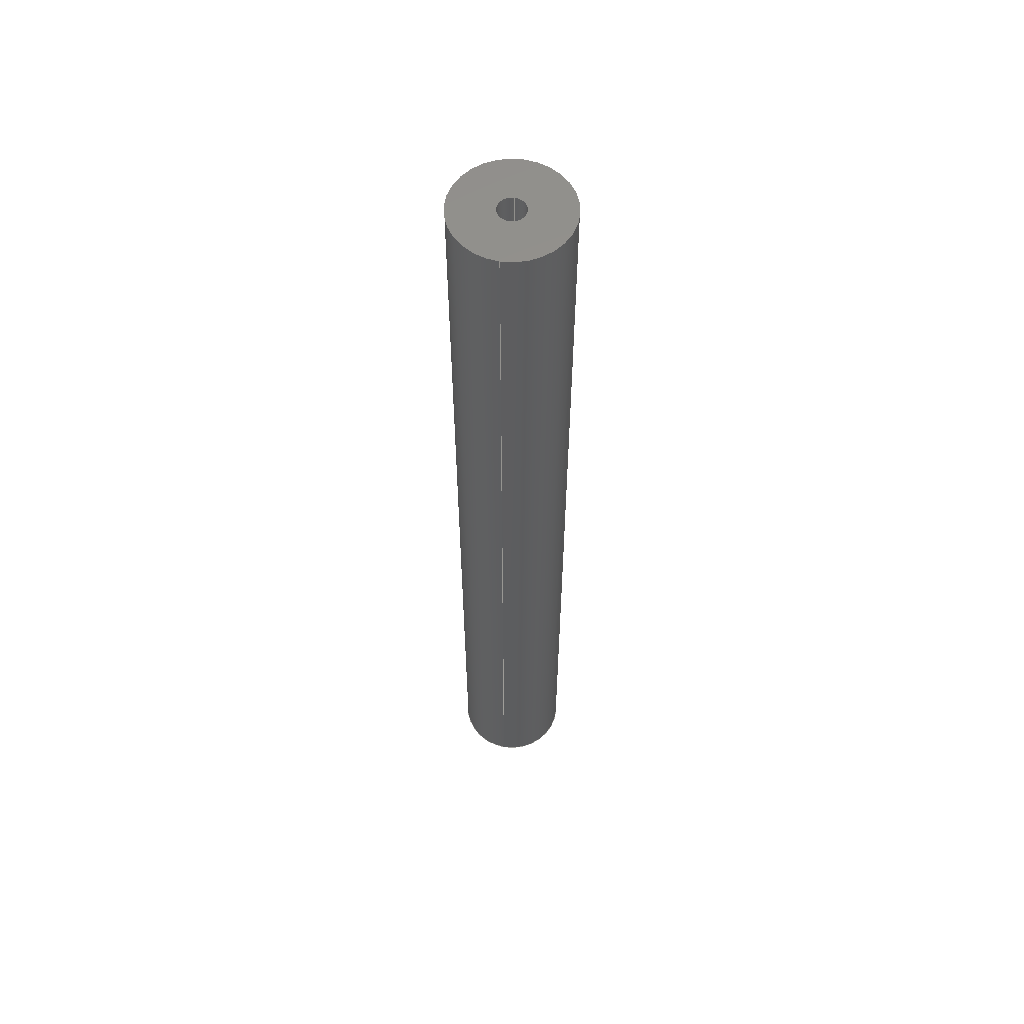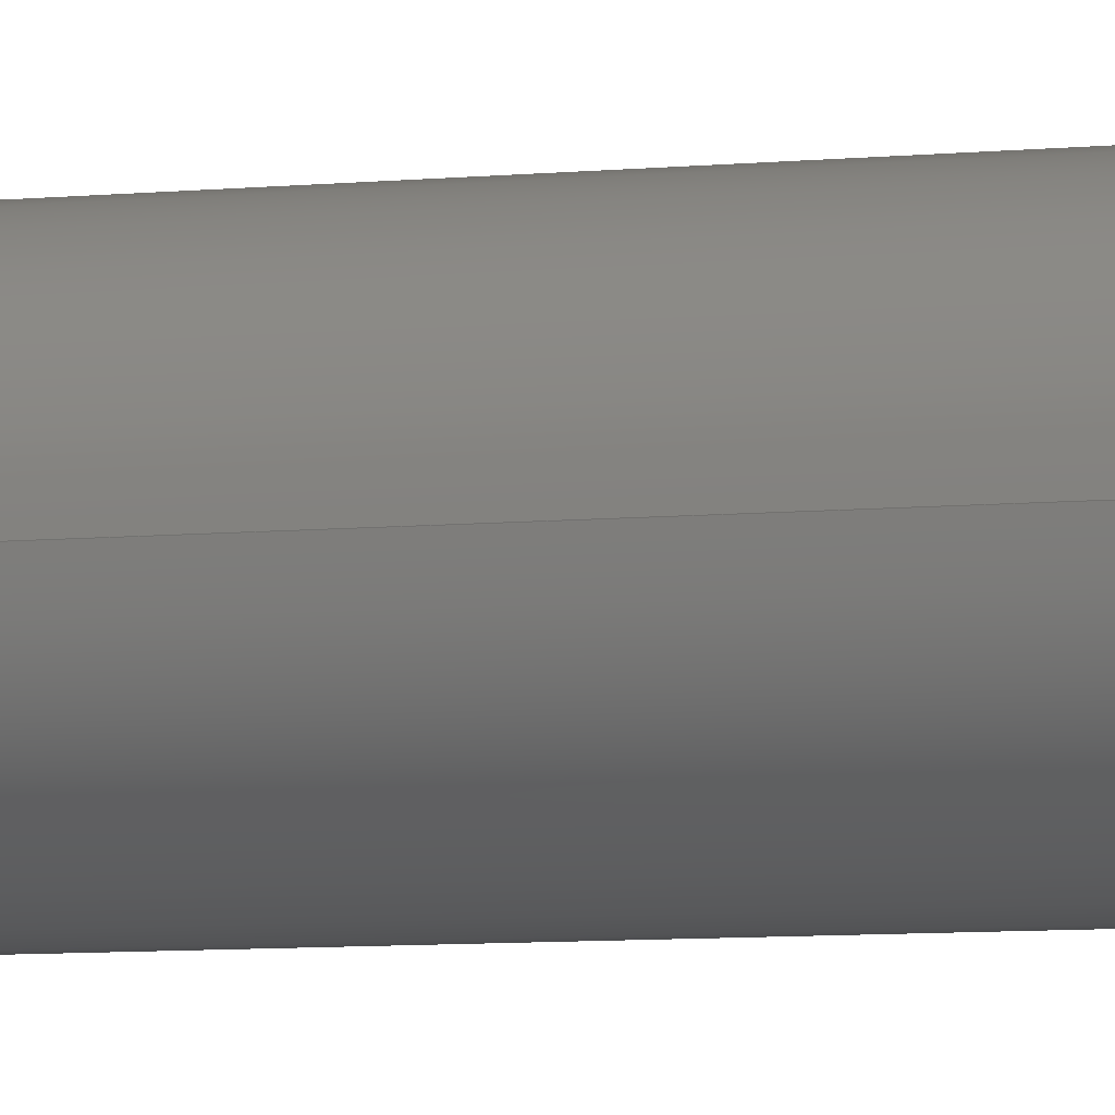
<metadata>
{"format":"step","ext":"step","renderer":"f3d","projection":"perspective","resolution":1024,"background":"white","views":[{"elev":57.8,"azim":-80.0,"up":"+Z"},{"elev":-4.9,"azim":-67.1,"up":"+Y"}]}
</metadata>
<code>
ISO-10303-21;
DATA;
#1 = CYLINDRICAL_SURFACE ( 'NONE', #14, 2.159 ) ;
#2 = FACE_OUTER_BOUND ( 'NONE', #210, .T. ) ;
#3 = CYLINDRICAL_SURFACE ( 'NONE', #12, 8.986 ) ;
#4 = FACE_BOUND ( 'NONE', #201, .T. ) ;
#5 = FACE_OUTER_BOUND ( 'NONE', #208, .T. ) ;
#6 = AXIS2_PLACEMENT_3D ( 'NONE', #103, #97, #98 ) ;
#7 = PRESENTATION_LAYER_ASSIGNMENT (  '', '', ( #21 ) ) ;
#8 = CYLINDRICAL_SURFACE ( 'NONE', #6, 8.986 ) ;
#9 = FACE_OUTER_BOUND ( 'NONE', #195, .T. ) ;
#10 = CLOSED_SHELL ( 'NONE', ( #258, #259, #260, #261, #265, #262, #263, #264, #266, #293 ) ) ;
#11 = FACE_OUTER_BOUND ( 'NONE', #206, .T. ) ;
#12 = AXIS2_PLACEMENT_3D ( 'NONE', #106, #90, #94 ) ;
#13 = AXIS2_PLACEMENT_3D ( 'NONE', #105, #89, #96 ) ;
#14 = AXIS2_PLACEMENT_3D ( 'NONE', #95, #88, #92 ) ;
#15 = FACE_OUTER_BOUND ( 'NONE', #199, .T. ) ;
#16 = VECTOR ( 'NONE', #84, 1000 ) ;
#17 = AXIS2_PLACEMENT_3D ( 'NONE', #99, #100, #139 ) ;
#18 = AXIS2_PLACEMENT_3D ( 'NONE', #91, #86, #87 ) ;
#19 = FACE_BOUND ( 'NONE', #203, .T. ) ;
#20 = CYLINDRICAL_SURFACE ( 'NONE', #13, 2.159 ) ;
#21 = STYLED_ITEM ( 'NONE', ( #61 ), #251 ) ;
#22 = FACE_OUTER_BOUND ( 'NONE', #205, .T. ) ;
#23 = MECHANICAL_DESIGN_GEOMETRIC_PRESENTATION_REPRESENTATION (  '', ( #21 ), #299 ) ;
#24 = AXIS2_PLACEMENT_3D ( 'NONE', #125, #128, #129 ) ;
#25 = AXIS2_PLACEMENT_3D ( 'NONE', #150, #151, #152 ) ;
#26 = CYLINDRICAL_SURFACE ( 'NONE', #39, 2.159 ) ;
#27 = AXIS2_PLACEMENT_3D ( 'NONE', #143, #147, #162 ) ;
#28 = VECTOR ( 'NONE', #171, 1000 ) ;
#29 = AXIS2_PLACEMENT_3D ( 'NONE', #130, #140, #146 ) ;
#30 = AXIS2_PLACEMENT_3D ( 'NONE', #127, #132, #120 ) ;
#31 = AXIS2_PLACEMENT_3D ( 'NONE', #138, #123, #136 ) ;
#32 = VECTOR ( 'NONE', #133, 1000 ) ;
#33 = VECTOR ( 'NONE', #164, 1000 ) ;
#34 = FACE_OUTER_BOUND ( 'NONE', #198, .T. ) ;
#35 = VECTOR ( 'NONE', #116, 1000 ) ;
#36 = AXIS2_PLACEMENT_3D ( 'NONE', #165, #141, #157 ) ;
#37 = CYLINDRICAL_SURFACE ( 'NONE', #46, 2.159 ) ;
#38 = FACE_OUTER_BOUND ( 'NONE', #194, .T. ) ;
#39 = AXIS2_PLACEMENT_3D ( 'NONE', #112, #113, #114 ) ;
#40 = AXIS2_PLACEMENT_3D ( 'NONE', #156, #160, #166 ) ;
#41 = FACE_OUTER_BOUND ( 'NONE', #197, .T. ) ;
#42 = VECTOR ( 'NONE', #155, 1000 ) ;
#43 = FACE_OUTER_BOUND ( 'NONE', #200, .T. ) ;
#44 = AXIS2_PLACEMENT_3D ( 'NONE', #170, #158, #145 ) ;
#45 = AXIS2_PLACEMENT_3D ( 'NONE', #161, #148, #149 ) ;
#46 = AXIS2_PLACEMENT_3D ( 'NONE', #118, #122, #109 ) ;
#47 = AXIS2_PLACEMENT_3D ( 'NONE', #115, #110, #111 ) ;
#48 = AXIS2_PLACEMENT_3D ( 'NONE', #121, #124, #117 ) ;
#49 = AXIS2_PLACEMENT_3D ( 'NONE', #188, #186, #189 ) ;
#50 = STYLED_ITEM ( 'NONE', ( #176 ), #57 ) ;
#51 = PRODUCT_DEFINITION_FORMATION_WITH_SPECIFIED_SOURCE ( 'ANY', '', #250, .NOT_KNOWN. ) ;
#52 = AXIS2_PLACEMENT_3D ( 'NONE', #178, #182, #179 ) ;
#53 = MECHANICAL_DESIGN_GEOMETRIC_PRESENTATION_REPRESENTATION (  '', ( #50 ), #254 ) ;
#54 = PRESENTATION_LAYER_ASSIGNMENT (  '', '', ( #50 ) ) ;
#55 = AXIS2_PLACEMENT_3D ( 'NONE', #167, #168, #169 ) ;
#56 = UNCERTAINTY_MEASURE_WITH_UNIT (LENGTH_MEASURE( 1e-05 ), #102, 'distance_accuracy_value', 'NONE');
#57 = ADVANCED_BREP_SHAPE_REPRESENTATION ( 'stocksegment', ( #251, #49 ), #300 ) ;
#58 = UNCERTAINTY_MEASURE_WITH_UNIT (LENGTH_MEASURE( 1e-05 ), #177, 'distance_accuracy_value', 'NONE');
#59 = UNCERTAINTY_MEASURE_WITH_UNIT (LENGTH_MEASURE( 1e-05 ), #172, 'distance_accuracy_value', 'NONE');
#60 = CARTESIAN_POINT ( 'NONE',  ( 8.986, 1.1e-15, 150 ) ) ;
#61 = PRESENTATION_STYLE_ASSIGNMENT (( #80 ) ) ;
#62 = ORIENTED_EDGE ( 'NONE', *, *, #280, .F. ) ;
#63 = ORIENTED_EDGE ( 'NONE', *, *, #282, .F. ) ;
#64 = CARTESIAN_POINT ( 'NONE',  ( 8.986, 1.1e-15, 0 ) ) ;
#65 = CARTESIAN_POINT ( 'NONE',  ( -2.159, 2.644e-16, 150 ) ) ;
#66 = CARTESIAN_POINT ( 'NONE',  ( 2.159, 2.644e-16, 0 ) ) ;
#67 = CARTESIAN_POINT ( 'NONE',  ( -2.159, 0, 7.62 ) ) ;
#68 = FILL_AREA_STYLE_COLOUR ( '', #281 ) ;
#69 = FILL_AREA_STYLE ('',( #68 ) ) ;
#70 = ORIENTED_EDGE ( 'NONE', *, *, #282, .T. ) ;
#71 = ORIENTED_EDGE ( 'NONE', *, *, #294, .F. ) ;
#72 = ORIENTED_EDGE ( 'NONE', *, *, #257, .T. ) ;
#73 = CARTESIAN_POINT ( 'NONE',  ( 2.159, 2.644e-16, 7.62 ) ) ;
#74 = CARTESIAN_POINT ( 'NONE',  ( -8.986, 0, 150 ) ) ;
#75 = CARTESIAN_POINT ( 'NONE',  ( -8.986, 0, 0 ) ) ;
#76 = CARTESIAN_POINT ( 'NONE',  ( -2.159, 0, 0 ) ) ;
#77 = CARTESIAN_POINT ( 'NONE',  ( 2.159, 0, 150 ) ) ;
#78 = SURFACE_STYLE_FILL_AREA ( #69 ) ;
#79 = SURFACE_SIDE_STYLE ('',( #78 ) ) ;
#80 = SURFACE_STYLE_USAGE ( .BOTH. , #79 ) ;
#81 = ORIENTED_EDGE ( 'NONE', *, *, #273, .T. ) ;
#82 = CARTESIAN_POINT ( 'NONE',  ( 2.159, 0, 142.4 ) ) ;
#83 = CARTESIAN_POINT ( 'NONE',  ( -2.159, 2.644e-16, 142.4 ) ) ;
#84 = DIRECTION ( 'NONE',  ( -0, -0, 1 ) ) ;
#85 =( NAMED_UNIT ( * ) SI_UNIT ( $, .STERADIAN. ) SOLID_ANGLE_UNIT ( ) );
#86 = DIRECTION ( 'NONE',  ( 0, 0, -1 ) ) ;
#87 = DIRECTION ( 'NONE',  ( -1, 0, 0 ) ) ;
#88 = DIRECTION ( 'NONE',  ( -0, -0, 1 ) ) ;
#89 = DIRECTION ( 'NONE',  ( -0, -0, -1 ) ) ;
#90 = DIRECTION ( 'NONE',  ( 0, 0, -1 ) ) ;
#91 = CARTESIAN_POINT ( 'NONE',  ( 0, 0, 0 ) ) ;
#92 = DIRECTION ( 'NONE',  ( 1, 0, 0 ) ) ;
#93 =( NAMED_UNIT ( * ) PLANE_ANGLE_UNIT ( ) SI_UNIT ( $, .RADIAN. ) );
#94 = DIRECTION ( 'NONE',  ( -1, 0, 0 ) ) ;
#95 = CARTESIAN_POINT ( 'NONE',  ( 0, 0, 92.38 ) ) ;
#96 = DIRECTION ( 'NONE',  ( -1, 0, 0 ) ) ;
#97 = DIRECTION ( 'NONE',  ( 0, 0, -1 ) ) ;
#98 = DIRECTION ( 'NONE',  ( -1, 0, 0 ) ) ;
#99 = CARTESIAN_POINT ( 'NONE',  ( 0, 0, 7.62 ) ) ;
#100 = DIRECTION ( 'NONE',  ( 0, 0, -1 ) ) ;
#101 = PLANE ( 'NONE',  #17 ) ;
#102 =( LENGTH_UNIT ( ) NAMED_UNIT ( * ) SI_UNIT ( .MILLI., .METRE. ) );
#103 = CARTESIAN_POINT ( 'NONE',  ( 0, 0, 150 ) ) ;
#104 = CARTESIAN_POINT ( 'NONE',  ( 2.159, 0, 92.38 ) ) ;
#105 = CARTESIAN_POINT ( 'NONE',  ( 0, 0, 7.62 ) ) ;
#106 = CARTESIAN_POINT ( 'NONE',  ( 0, 0, 150 ) ) ;
#107 = LINE ( 'NONE', #104, #16 ) ;
#108 = PLANE ( 'NONE',  #47 ) ;
#109 = DIRECTION ( 'NONE',  ( -1, 0, 0 ) ) ;
#110 = DIRECTION ( 'NONE',  ( 0, 0, -1 ) ) ;
#111 = DIRECTION ( 'NONE',  ( -1, 0, -0 ) ) ;
#112 = CARTESIAN_POINT ( 'NONE',  ( 0, 0, 92.38 ) ) ;
#113 = DIRECTION ( 'NONE',  ( -0, -0, 1 ) ) ;
#114 = DIRECTION ( 'NONE',  ( 1, 0, 0 ) ) ;
#115 = CARTESIAN_POINT ( 'NONE',  ( 0, 0, 150 ) ) ;
#116 = DIRECTION ( 'NONE',  ( 0, 0, -1 ) ) ;
#117 = DIRECTION ( 'NONE',  ( -1, 0, 0 ) ) ;
#118 = CARTESIAN_POINT ( 'NONE',  ( 0, 0, 7.62 ) ) ;
#119 = LINE ( 'NONE', #126, #35 ) ;
#120 = DIRECTION ( 'NONE',  ( -1, 0, 0 ) ) ;
#121 = CARTESIAN_POINT ( 'NONE',  ( 0, 0, 7.62 ) ) ;
#122 = DIRECTION ( 'NONE',  ( -0, -0, -1 ) ) ;
#123 = DIRECTION ( 'NONE',  ( 0, 0, 1 ) ) ;
#124 = DIRECTION ( 'NONE',  ( 0, 0, -1 ) ) ;
#125 = CARTESIAN_POINT ( 'NONE',  ( 0, 0, 142.4 ) ) ;
#126 = CARTESIAN_POINT ( 'NONE',  ( 8.986, 1.1e-15, 150 ) ) ;
#127 = CARTESIAN_POINT ( 'NONE',  ( 0, 0, 0 ) ) ;
#128 = DIRECTION ( 'NONE',  ( 0, 0, 1 ) ) ;
#129 = DIRECTION ( 'NONE',  ( 1, 0, 0 ) ) ;
#130 = CARTESIAN_POINT ( 'NONE',  ( 0, 0, 0 ) ) ;
#131 = CARTESIAN_POINT ( 'NONE',  ( -8.986, 0, 150 ) ) ;
#132 = DIRECTION ( 'NONE',  ( 0, 0, -1 ) ) ;
#133 = DIRECTION ( 'NONE',  ( 0, 0, -1 ) ) ;
#134 = LINE ( 'NONE', #131, #32 ) ;
#135 = LINE ( 'NONE', #144, #28 ) ;
#136 = DIRECTION ( 'NONE',  ( 1, 0, -0 ) ) ;
#137 = PLANE ( 'NONE',  #31 ) ;
#138 = CARTESIAN_POINT ( 'NONE',  ( 0, 0, 0 ) ) ;
#139 = DIRECTION ( 'NONE',  ( -1, 0, -0 ) ) ;
#140 = DIRECTION ( 'NONE',  ( 0, 0, -1 ) ) ;
#141 = DIRECTION ( 'NONE',  ( 0, 0, 1 ) ) ;
#142 = LINE ( 'NONE', #163, #33 ) ;
#143 = CARTESIAN_POINT ( 'NONE',  ( 0, 0, 150 ) ) ;
#144 = CARTESIAN_POINT ( 'NONE',  ( -2.159, 0, 7.62 ) ) ;
#145 = DIRECTION ( 'NONE',  ( 1, 0, 0 ) ) ;
#146 = DIRECTION ( 'NONE',  ( -1, 0, 0 ) ) ;
#147 = DIRECTION ( 'NONE',  ( 0, 0, -1 ) ) ;
#148 = DIRECTION ( 'NONE',  ( 0, 0, -1 ) ) ;
#149 = DIRECTION ( 'NONE',  ( -1, 0, 0 ) ) ;
#150 = CARTESIAN_POINT ( 'NONE',  ( 0, 0, 150 ) ) ;
#151 = DIRECTION ( 'NONE',  ( 0, 0, -1 ) ) ;
#152 = DIRECTION ( 'NONE',  ( -1, 0, 0 ) ) ;
#153 = PLANE ( 'NONE',  #55 ) ;
#154 = CARTESIAN_POINT ( 'NONE',  ( -2.159, 2.644e-16, 92.38 ) ) ;
#155 = DIRECTION ( 'NONE',  ( -0, -0, 1 ) ) ;
#156 = CARTESIAN_POINT ( 'NONE',  ( 0, 0, 7.62 ) ) ;
#157 = DIRECTION ( 'NONE',  ( 1, 0, 0 ) ) ;
#158 = DIRECTION ( 'NONE',  ( 0, 0, 1 ) ) ;
#159 = LINE ( 'NONE', #154, #42 ) ;
#160 = DIRECTION ( 'NONE',  ( 0, 0, -1 ) ) ;
#161 = CARTESIAN_POINT ( 'NONE',  ( 0, 0, 0 ) ) ;
#162 = DIRECTION ( 'NONE',  ( -1, 0, 0 ) ) ;
#163 = CARTESIAN_POINT ( 'NONE',  ( 2.159, 2.644e-16, 7.62 ) ) ;
#164 = DIRECTION ( 'NONE',  ( -0, -0, -1 ) ) ;
#165 = CARTESIAN_POINT ( 'NONE',  ( 0, 0, 142.4 ) ) ;
#166 = DIRECTION ( 'NONE',  ( -1, 0, 0 ) ) ;
#167 = CARTESIAN_POINT ( 'NONE',  ( 0, 0, 142.4 ) ) ;
#168 = DIRECTION ( 'NONE',  ( 0, 0, 1 ) ) ;
#169 = DIRECTION ( 'NONE',  ( 1, 0, -0 ) ) ;
#170 = CARTESIAN_POINT ( 'NONE',  ( 0, 0, 150 ) ) ;
#171 = DIRECTION ( 'NONE',  ( -0, -0, -1 ) ) ;
#172 =( LENGTH_UNIT ( ) NAMED_UNIT ( * ) SI_UNIT ( .MILLI., .METRE. ) );
#173 = FILL_AREA_STYLE_COLOUR ( '', #271 ) ;
#174 = SURFACE_STYLE_USAGE ( .BOTH. , #183 ) ;
#175 = FILL_AREA_STYLE ('',( #173 ) ) ;
#176 = PRESENTATION_STYLE_ASSIGNMENT (( #174 ) ) ;
#177 =( LENGTH_UNIT ( ) NAMED_UNIT ( * ) SI_UNIT ( .MILLI., .METRE. ) );
#178 = CARTESIAN_POINT ( 'NONE',  ( 0, 0, 150 ) ) ;
#179 = DIRECTION ( 'NONE',  ( 1, 0, 0 ) ) ;
#180 =( NAMED_UNIT ( * ) PLANE_ANGLE_UNIT ( ) SI_UNIT ( $, .RADIAN. ) );
#181 =( NAMED_UNIT ( * ) PLANE_ANGLE_UNIT ( ) SI_UNIT ( $, .RADIAN. ) );
#182 = DIRECTION ( 'NONE',  ( 0, 0, 1 ) ) ;
#183 = SURFACE_SIDE_STYLE ('',( #184 ) ) ;
#184 = SURFACE_STYLE_FILL_AREA ( #175 ) ;
#185 =( NAMED_UNIT ( * ) SI_UNIT ( $, .STERADIAN. ) SOLID_ANGLE_UNIT ( ) );
#186 = DIRECTION ( 'NONE',  ( 0, 0, 1 ) ) ;
#187 =( NAMED_UNIT ( * ) SI_UNIT ( $, .STERADIAN. ) SOLID_ANGLE_UNIT ( ) );
#188 = CARTESIAN_POINT ( 'NONE',  ( 0, 0, 0 ) ) ;
#189 = DIRECTION ( 'NONE',  ( 1, 0, 0 ) ) ;
#190 = APPLICATION_PROTOCOL_DEFINITION ( 'draft international standard', 'automotive_design', 1998, #249 ) ;
#191 = APPLICATION_PROTOCOL_DEFINITION ( 'draft international standard', 'automotive_design', 1998, #248 ) ;
#192 = PRODUCT_CONTEXT ( 'NONE', #248, 'mechanical' ) ;
#193 = SHAPE_DEFINITION_REPRESENTATION ( #252, #57 ) ;
#194 = EDGE_LOOP ( 'NONE', ( #70, #244 ) ) ;
#195 = EDGE_LOOP ( 'NONE', ( #235, #238, #242, #240 ) ) ;
#196 = VERTEX_POINT ( 'NONE', #64 ) ;
#197 = EDGE_LOOP ( 'NONE', ( #225, #231 ) ) ;
#198 = EDGE_LOOP ( 'NONE', ( #72, #241 ) ) ;
#199 = EDGE_LOOP ( 'NONE', ( #236, #81 ) ) ;
#200 = EDGE_LOOP ( 'NONE', ( #246, #63, #247, #239 ) ) ;
#201 = EDGE_LOOP ( 'NONE', ( #62, #245 ) ) ;
#202 = VERTEX_POINT ( 'NONE', #82 ) ;
#203 = EDGE_LOOP ( 'NONE', ( #226, #71 ) ) ;
#204 = VERTEX_POINT ( 'NONE', #83 ) ;
#205 = EDGE_LOOP ( 'NONE', ( #220, #219, #216, #229 ) ) ;
#206 = EDGE_LOOP ( 'NONE', ( #221, #237, #213, #243 ) ) ;
#207 = VERTEX_POINT ( 'NONE', #74 ) ;
#208 = EDGE_LOOP ( 'NONE', ( #211, #234, #215, #227 ) ) ;
#209 = VERTEX_POINT ( 'NONE', #75 ) ;
#210 = EDGE_LOOP ( 'NONE', ( #214, #224, #230, #232 ) ) ;
#211 = ORIENTED_EDGE ( 'NONE', *, *, #273, .F. ) ;
#212 = VERTEX_POINT ( 'NONE', #76 ) ;
#213 = ORIENTED_EDGE ( 'NONE', *, *, #275, .T. ) ;
#214 = ORIENTED_EDGE ( 'NONE', *, *, #278, .T. ) ;
#215 = ORIENTED_EDGE ( 'NONE', *, *, #269, .T. ) ;
#216 = ORIENTED_EDGE ( 'NONE', *, *, #294, .T. ) ;
#217 = VERTEX_POINT ( 'NONE', #60 ) ;
#218 = VERTEX_POINT ( 'NONE', #65 ) ;
#219 = ORIENTED_EDGE ( 'NONE', *, *, #286, .T. ) ;
#220 = ORIENTED_EDGE ( 'NONE', *, *, #274, .F. ) ;
#221 = ORIENTED_EDGE ( 'NONE', *, *, #272, .F. ) ;
#222 = VERTEX_POINT ( 'NONE', #66 ) ;
#223 = VERTEX_POINT ( 'NONE', #67 ) ;
#224 = ORIENTED_EDGE ( 'NONE', *, *, #272, .T. ) ;
#225 = ORIENTED_EDGE ( 'NONE', *, *, #278, .F. ) ;
#226 = ORIENTED_EDGE ( 'NONE', *, *, #279, .F. ) ;
#227 = ORIENTED_EDGE ( 'NONE', *, *, #276, .F. ) ;
#228 = VERTEX_POINT ( 'NONE', #73 ) ;
#229 = ORIENTED_EDGE ( 'NONE', *, *, #256, .F. ) ;
#230 = ORIENTED_EDGE ( 'NONE', *, *, #257, .F. ) ;
#231 = ORIENTED_EDGE ( 'NONE', *, *, #285, .F. ) ;
#232 = ORIENTED_EDGE ( 'NONE', *, *, #275, .F. ) ;
#233 = VERTEX_POINT ( 'NONE', #77 ) ;
#234 = ORIENTED_EDGE ( 'NONE', *, *, #284, .T. ) ;
#235 = ORIENTED_EDGE ( 'NONE', *, *, #284, .F. ) ;
#236 = ORIENTED_EDGE ( 'NONE', *, *, #290, .T. ) ;
#237 = ORIENTED_EDGE ( 'NONE', *, *, #285, .T. ) ;
#238 = ORIENTED_EDGE ( 'NONE', *, *, #290, .F. ) ;
#239 = ORIENTED_EDGE ( 'NONE', *, *, #279, .T. ) ;
#240 = ORIENTED_EDGE ( 'NONE', *, *, #280, .T. ) ;
#241 = ORIENTED_EDGE ( 'NONE', *, *, #277, .T. ) ;
#242 = ORIENTED_EDGE ( 'NONE', *, *, #276, .T. ) ;
#243 = ORIENTED_EDGE ( 'NONE', *, *, #277, .F. ) ;
#244 = ORIENTED_EDGE ( 'NONE', *, *, #274, .T. ) ;
#245 = ORIENTED_EDGE ( 'NONE', *, *, #269, .F. ) ;
#246 = ORIENTED_EDGE ( 'NONE', *, *, #286, .F. ) ;
#247 = ORIENTED_EDGE ( 'NONE', *, *, #256, .T. ) ;
#248 = APPLICATION_CONTEXT ( 'automotive_design' ) ;
#249 = APPLICATION_CONTEXT ( 'automotive_design' ) ;
#250 = PRODUCT ( 'stocksegment', 'stocksegment', '', ( #192 ) ) ;
#251 = MANIFOLD_SOLID_BREP ( 'Boss-Extrude6', #10 ) ;
#252 = PRODUCT_DEFINITION_SHAPE ( 'NONE', 'NONE',  #255 ) ;
#253 = PRODUCT_DEFINITION_CONTEXT ( 'detailed design', #249, 'design' ) ;
#254 =( GEOMETRIC_REPRESENTATION_CONTEXT ( 3 ) GLOBAL_UNCERTAINTY_ASSIGNED_CONTEXT ( ( #58 ) ) GLOBAL_UNIT_ASSIGNED_CONTEXT ( ( #177, #180, #187 ) ) REPRESENTATION_CONTEXT ( 'NONE', 'WORKASPACE' ) );
#255 = PRODUCT_DEFINITION ( 'UNKNOWN', '', #51, #253 ) ;
#256 = EDGE_CURVE ( 'NONE', #202, #233, #107, .T. ) ;
#257 = EDGE_CURVE ( 'NONE', #209, #196, #297, .T. ) ;
#258 = ADVANCED_FACE ( 'NONE', ( #22 ), #1, .F. ) ;
#259 = ADVANCED_FACE ( 'NONE', ( #5 ), #20, .F. ) ;
#260 = ADVANCED_FACE ( 'NONE', ( #2 ), #3, .T. ) ;
#261 = ADVANCED_FACE ( 'NONE', ( #11 ), #8, .T. ) ;
#262 = ADVANCED_FACE ( 'NONE', ( #15 ), #101, .T. ) ;
#263 = ADVANCED_FACE ( 'NONE', ( #9 ), #37, .F. ) ;
#264 = ADVANCED_FACE ( 'NONE', ( #4, #34 ), #137, .F. ) ;
#265 = ADVANCED_FACE ( 'NONE', ( #41, #19 ), #108, .F. ) ;
#266 = ADVANCED_FACE ( 'NONE', ( #43 ), #26, .F. ) ;
#267 = CIRCLE ( 'NONE', #40, 2.159 ) ;
#268 = CIRCLE ( 'NONE', #52, 2.159 ) ;
#269 = EDGE_CURVE ( 'NONE', #222, #212, #292, .T. ) ;
#270 = CIRCLE ( 'NONE', #29, 8.986 ) ;
#271 = COLOUR_RGB ( '',0.7922, 0.8196, 0.9333 ) ;
#272 = EDGE_CURVE ( 'NONE', #217, #196, #119, .T. ) ;
#273 = EDGE_CURVE ( 'NONE', #228, #223, #287, .T. ) ;
#274 = EDGE_CURVE ( 'NONE', #204, #202, #283, .T. ) ;
#275 = EDGE_CURVE ( 'NONE', #207, #209, #134, .T. ) ;
#276 = EDGE_CURVE ( 'NONE', #223, #212, #135, .T. ) ;
#277 = EDGE_CURVE ( 'NONE', #196, #209, #270, .T. ) ;
#278 = EDGE_CURVE ( 'NONE', #207, #217, #288, .T. ) ;
#279 = EDGE_CURVE ( 'NONE', #233, #218, #295, .T. ) ;
#280 = EDGE_CURVE ( 'NONE', #212, #222, #291, .T. ) ;
#281 = COLOUR_RGB ( '',0.7922, 0.8196, 0.9333 ) ;
#282 = EDGE_CURVE ( 'NONE', #202, #204, #296, .T. ) ;
#283 = CIRCLE ( 'NONE', #24, 2.159 ) ;
#284 = EDGE_CURVE ( 'NONE', #228, #222, #142, .T. ) ;
#285 = EDGE_CURVE ( 'NONE', #217, #207, #289, .T. ) ;
#286 = EDGE_CURVE ( 'NONE', #204, #218, #159, .T. ) ;
#287 = CIRCLE ( 'NONE', #48, 2.159 ) ;
#288 = CIRCLE ( 'NONE', #27, 8.986 ) ;
#289 = CIRCLE ( 'NONE', #25, 8.986 ) ;
#290 = EDGE_CURVE ( 'NONE', #223, #228, #267, .T. ) ;
#291 = CIRCLE ( 'NONE', #45, 2.159 ) ;
#292 = CIRCLE ( 'NONE', #30, 2.159 ) ;
#293 = ADVANCED_FACE ( 'NONE', ( #38 ), #153, .T. ) ;
#294 = EDGE_CURVE ( 'NONE', #218, #233, #268, .T. ) ;
#295 = CIRCLE ( 'NONE', #44, 2.159 ) ;
#296 = CIRCLE ( 'NONE', #36, 2.159 ) ;
#297 = CIRCLE ( 'NONE', #18, 8.986 ) ;
#298 = PRODUCT_RELATED_PRODUCT_CATEGORY ( 'part', '', ( #250 ) ) ;
#299 =( GEOMETRIC_REPRESENTATION_CONTEXT ( 3 ) GLOBAL_UNCERTAINTY_ASSIGNED_CONTEXT ( ( #56 ) ) GLOBAL_UNIT_ASSIGNED_CONTEXT ( ( #102, #93, #85 ) ) REPRESENTATION_CONTEXT ( 'NONE', 'WORKASPACE' ) );
#300 =( GEOMETRIC_REPRESENTATION_CONTEXT ( 3 ) GLOBAL_UNCERTAINTY_ASSIGNED_CONTEXT ( ( #59 ) ) GLOBAL_UNIT_ASSIGNED_CONTEXT ( ( #172, #181, #185 ) ) REPRESENTATION_CONTEXT ( 'NONE', 'WORKASPACE' ) );
ENDSEC;
END-ISO-10303-21;

</code>
